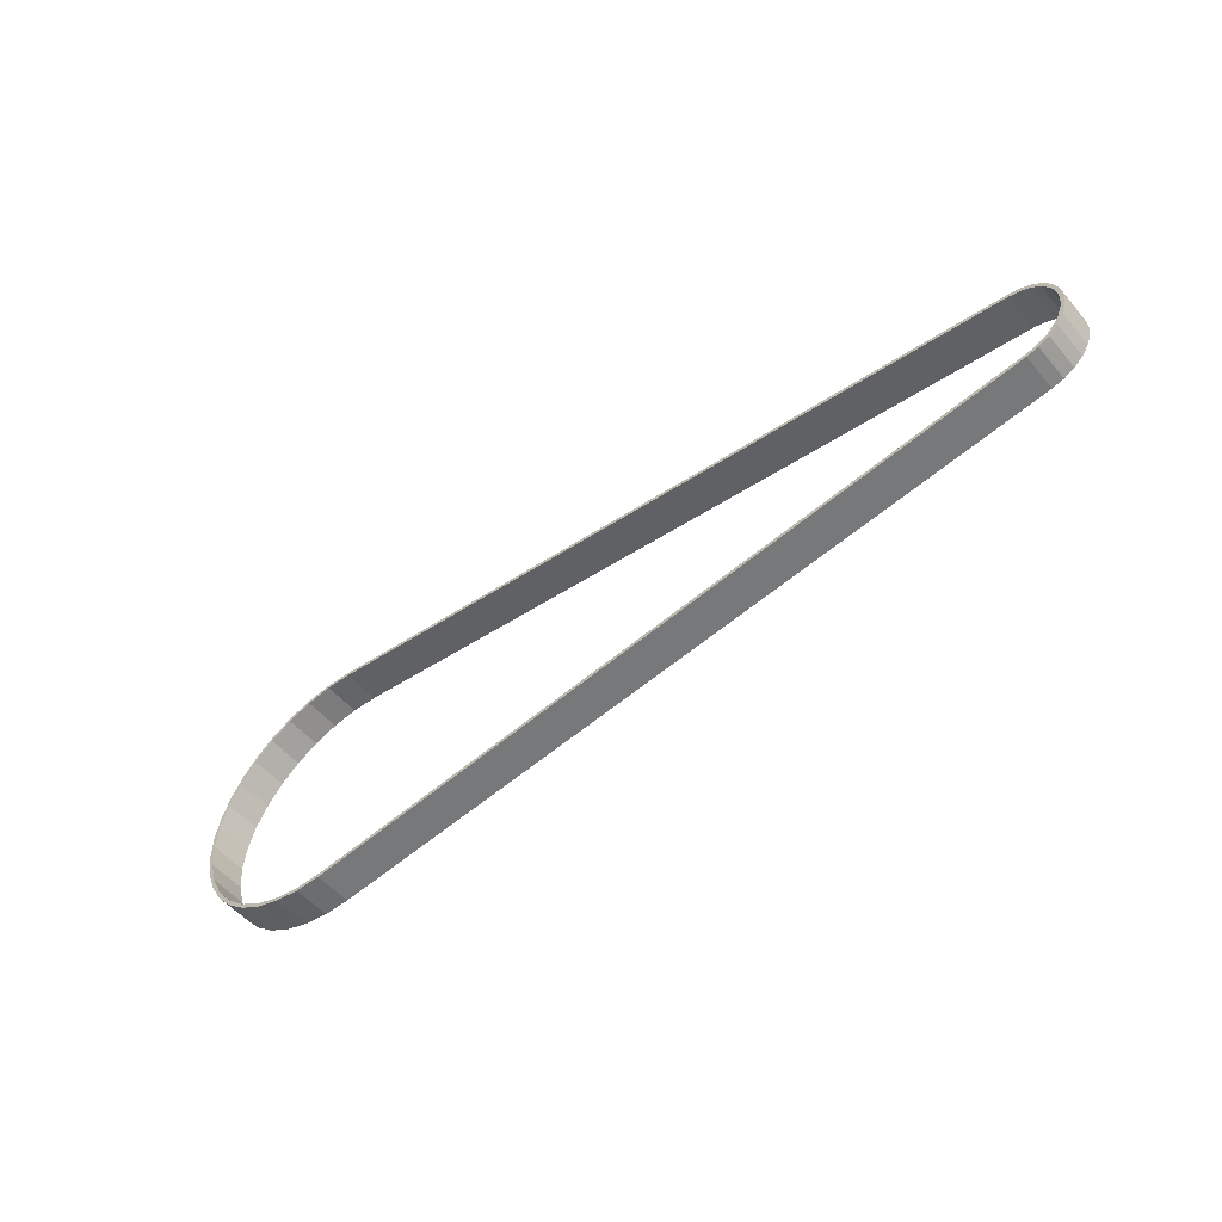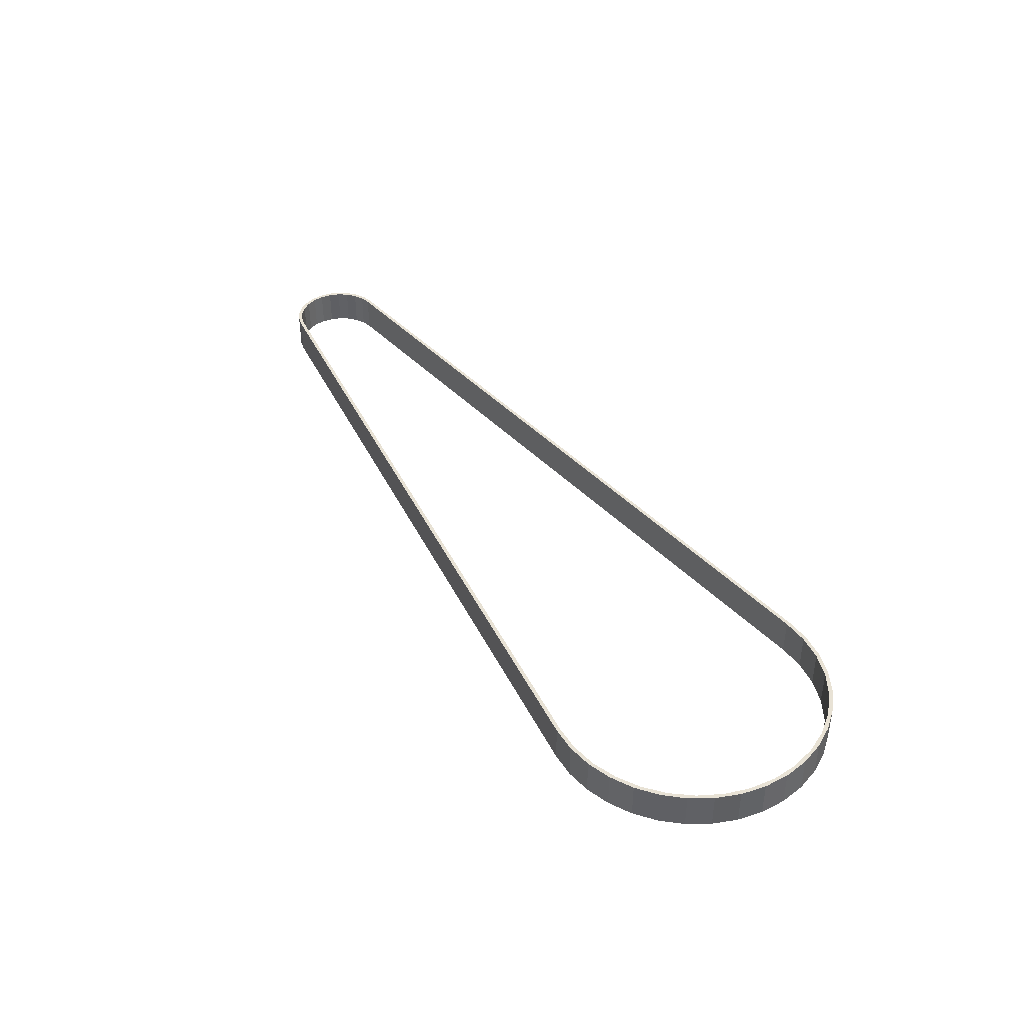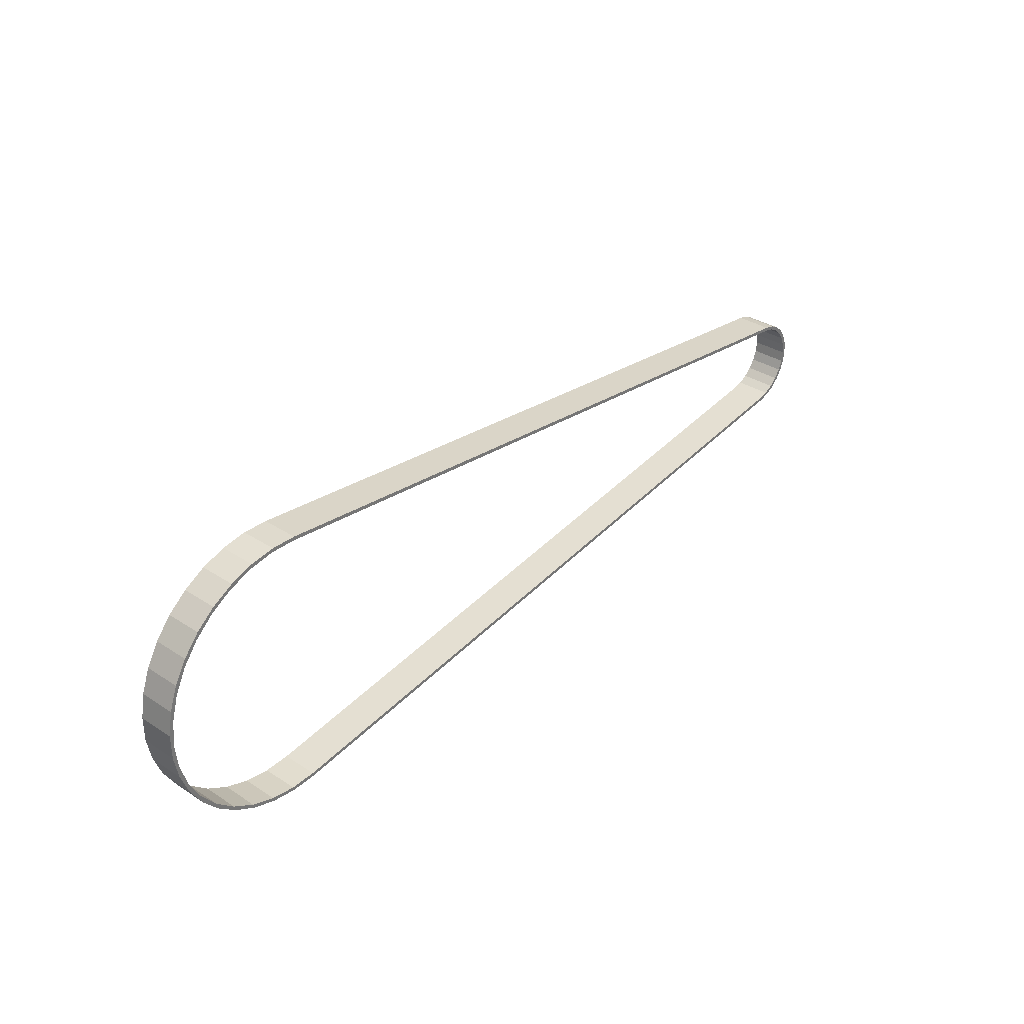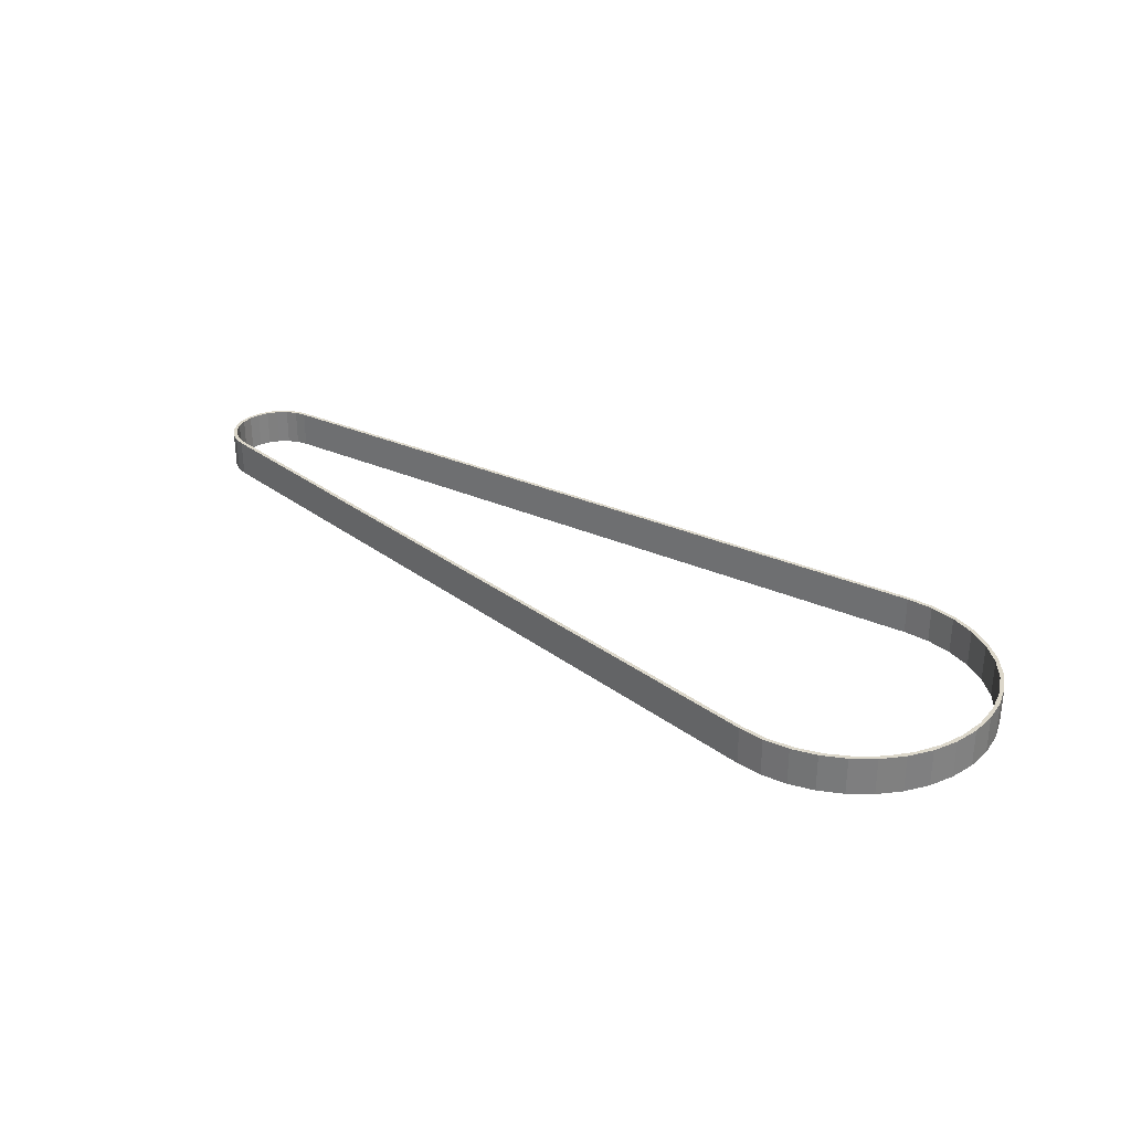
<metadata>
{"format":"obj","ext":"obj","renderer":"f3d","projection":"perspective","resolution":1024,"background":"white","views":[{"elev":-52.6,"azim":-140.9,"up":"+Y"},{"elev":40.9,"azim":58.6,"up":"+Z"},{"elev":34.0,"azim":131.2,"up":"+Y"},{"elev":30.4,"azim":39.9,"up":"+Z"}]}
</metadata>
<code>
v 0.2972 -0.02283 0.0774
v 0.2972 -0.02283 0.0714
v 0.3013 -0.02296 0.0714
v 0.3013 -0.02296 0.0774
v 0.3013 -0.02296 0.0774
v 0.3013 -0.02296 0.0714
v 0.3053 -0.02238 0.0714
v 0.3053 -0.02238 0.0774
v 0.3053 -0.02238 0.0774
v 0.3053 -0.02238 0.0714
v 0.3092 -0.02108 0.0714
v 0.3092 -0.02108 0.0774
v 0.3092 -0.02108 0.0774
v 0.3092 -0.02108 0.0714
v 0.3128 -0.01911 0.0714
v 0.3128 -0.01911 0.0774
v 0.3128 -0.01911 0.0774
v 0.3128 -0.01911 0.0714
v 0.316 -0.01654 0.0714
v 0.316 -0.01654 0.0774
v 0.316 -0.01654 0.0774
v 0.316 -0.01654 0.0714
v 0.3187 -0.01344 0.0714
v 0.3187 -0.01344 0.0774
v 0.3187 -0.01344 0.0774
v 0.3187 -0.01344 0.0774
v 0.3187 -0.01344 0.0714
v 0.3208 -0.009917 0.0714
v 0.3208 -0.009917 0.0714
v 0.3208 -0.009917 0.0774
v 0.3208 -0.009917 0.0774
v 0.3208 -0.009917 0.0714
v 0.3222 -0.006079 0.0714
v 0.3222 -0.006079 0.0774
v 0.3222 -0.006079 0.0774
v 0.3222 -0.006079 0.0714
v 0.3229 -0.002048 0.0714
v 0.3229 -0.002048 0.0774
v 0.3229 -0.002048 0.0774
v 0.3229 -0.002048 0.0714
v 0.3229 0.002048 0.0714
v 0.3229 0.002048 0.0774
v 0.3229 0.002048 0.0774
v 0.3229 0.002048 0.0714
v 0.3222 0.006079 0.0714
v 0.3222 0.006079 0.0774
v 0.3222 0.006079 0.0774
v 0.3222 0.006079 0.0714
v 0.3208 0.009917 0.0714
v 0.3208 0.009917 0.0774
v 0.3208 0.009917 0.0774
v 0.3208 0.009917 0.0774
v 0.3208 0.009917 0.0714
v 0.3187 0.01344 0.0714
v 0.3187 0.01344 0.0714
v 0.3187 0.01344 0.0774
v 0.3187 0.01344 0.0774
v 0.3187 0.01344 0.0714
v 0.316 0.01654 0.0714
v 0.316 0.01654 0.0774
v 0.316 0.01654 0.0774
v 0.316 0.01654 0.0714
v 0.3128 0.01911 0.0714
v 0.3128 0.01911 0.0774
v 0.3128 0.01911 0.0774
v 0.3128 0.01911 0.0714
v 0.3092 0.02108 0.0714
v 0.3092 0.02108 0.0774
v 0.3092 0.02108 0.0774
v 0.3092 0.02108 0.0714
v 0.3053 0.02238 0.0714
v 0.3053 0.02238 0.0774
v 0.3053 0.02238 0.0774
v 0.3053 0.02238 0.0714
v 0.3013 0.02296 0.0714
v 0.3013 0.02296 0.0774
v 0.3013 0.02296 0.0774
v 0.3013 0.02296 0.0714
v 0.2972 0.02283 0.0714
v 0.2972 0.02283 0.0774
v 0.177 0.007939 0.0774
v 0.2972 0.02283 0.0774
v 0.177 0.007939 0.0714
v 0.2972 0.02283 0.0714
v 0.177 0.007939 0.0774
v 0.177 0.007939 0.0714
v 0.1751 0.007474 0.0714
v 0.1751 0.007474 0.0774
v 0.1751 0.007474 0.0774
v 0.1751 0.007474 0.0714
v 0.1734 0.006576 0.0714
v 0.1734 0.006576 0.0774
v 0.1734 0.006576 0.0774
v 0.1734 0.006576 0.0714
v 0.172 0.005298 0.0714
v 0.172 0.005298 0.0774
v 0.172 0.005298 0.0774
v 0.172 0.005298 0.0774
v 0.172 0.005298 0.0714
v 0.1709 0.003712 0.0714
v 0.1709 0.003712 0.0714
v 0.1709 0.003712 0.0774
v 0.1709 0.003712 0.0774
v 0.1709 0.003712 0.0714
v 0.1702 0.001911 0.0714
v 0.1702 0.001911 0.0774
v 0.1702 0.001911 0.0774
v 0.1702 0.001911 0.0714
v 0.17 -0 0.0714
v 0.17 -0 0.0774
v 0.17 -0 0.0774
v 0.17 -0 0.0714
v 0.1702 -0.001911 0.0714
v 0.1702 -0.001911 0.0774
v 0.1702 -0.001911 0.0774
v 0.1702 -0.001911 0.0714
v 0.1709 -0.003712 0.0714
v 0.1709 -0.003712 0.0774
v 0.1709 -0.003712 0.0774
v 0.1709 -0.003712 0.0774
v 0.1709 -0.003712 0.0714
v 0.172 -0.005298 0.0714
v 0.172 -0.005298 0.0714
v 0.172 -0.005298 0.0774
v 0.172 -0.005298 0.0774
v 0.172 -0.005298 0.0714
v 0.1734 -0.006576 0.0714
v 0.1734 -0.006576 0.0774
v 0.1734 -0.006576 0.0774
v 0.1734 -0.006576 0.0714
v 0.1751 -0.007474 0.0714
v 0.1751 -0.007474 0.0774
v 0.1751 -0.007474 0.0774
v 0.1751 -0.007474 0.0714
v 0.177 -0.007939 0.0714
v 0.177 -0.007939 0.0774
v 0.2972 -0.02283 0.0774
v 0.177 -0.007939 0.0774
v 0.2972 -0.02283 0.0714
v 0.177 -0.007939 0.0714
v 0.316 -0.01654 0.0774
v 0.3187 -0.01344 0.0774
v 0.3189 -0.01199 0.0774
v 0.3208 -0.009917 0.0774
v 0.3208 -0.008235 0.0774
v 0.3222 -0.006079 0.0774
v 0.322 -0.004191 0.0774
v 0.3229 -0.002048 0.0774
v 0.3224 -0 0.0774
v 0.3229 0.002048 0.0774
v 0.322 0.004191 0.0774
v 0.3222 0.006079 0.0774
v 0.3208 0.008235 0.0774
v 0.3208 0.009917 0.0774
v 0.3189 0.01199 0.0774
v 0.3187 0.01344 0.0774
v 0.3163 0.01532 0.0774
v 0.316 0.01654 0.0774
v 0.3132 0.0181 0.0774
v 0.3128 0.01911 0.0774
v 0.3096 0.02025 0.0774
v 0.3092 0.02108 0.0774
v 0.3056 0.02169 0.0774
v 0.3053 0.02238 0.0774
v 0.3015 0.02235 0.0774
v 0.3013 0.02296 0.0774
v 0.2972 0.02223 0.0774
v 0.2972 0.02283 0.0774
v 0.1771 0.007344 0.0774
v 0.177 0.007939 0.0774
v 0.1754 0.006914 0.0774
v 0.1751 0.007474 0.0774
v 0.1738 0.006083 0.0774
v 0.1734 0.006576 0.0774
v 0.1725 0.0049 0.0774
v 0.172 0.005298 0.0774
v 0.1714 0.003434 0.0774
v 0.1709 0.003712 0.0774
v 0.1708 0.001768 0.0774
v 0.1702 0.001911 0.0774
v 0.1706 -0 0.0774
v 0.17 -0 0.0774
v 0.1708 -0.001768 0.0774
v 0.1702 -0.001911 0.0774
v 0.1714 -0.003434 0.0774
v 0.1709 -0.003712 0.0774
v 0.1725 -0.0049 0.0774
v 0.172 -0.005298 0.0774
v 0.1738 -0.006083 0.0774
v 0.1734 -0.006576 0.0774
v 0.1754 -0.006914 0.0774
v 0.1751 -0.007474 0.0774
v 0.1771 -0.007344 0.0774
v 0.177 -0.007939 0.0774
v 0.2972 -0.02223 0.0774
v 0.2972 -0.02283 0.0774
v 0.3015 -0.02235 0.0774
v 0.3013 -0.02296 0.0774
v 0.3056 -0.02169 0.0774
v 0.3053 -0.02238 0.0774
v 0.3096 -0.02025 0.0774
v 0.3092 -0.02108 0.0774
v 0.3132 -0.0181 0.0774
v 0.3128 -0.01911 0.0774
v 0.3163 -0.01532 0.0774
v 0.316 0.01654 0.0714
v 0.3187 0.01344 0.0714
v 0.3189 0.01199 0.0714
v 0.3208 0.009917 0.0714
v 0.3208 0.008235 0.0714
v 0.3222 0.006079 0.0714
v 0.322 0.004191 0.0714
v 0.3229 0.002048 0.0714
v 0.3224 -0 0.0714
v 0.3229 -0.002048 0.0714
v 0.322 -0.004191 0.0714
v 0.3222 -0.006079 0.0714
v 0.3208 -0.008235 0.0714
v 0.3208 -0.009917 0.0714
v 0.3189 -0.01199 0.0714
v 0.3187 -0.01344 0.0714
v 0.3163 -0.01532 0.0714
v 0.316 -0.01654 0.0714
v 0.3132 -0.0181 0.0714
v 0.3128 -0.01911 0.0714
v 0.3096 -0.02025 0.0714
v 0.3092 -0.02108 0.0714
v 0.3056 -0.02169 0.0714
v 0.3053 -0.02238 0.0714
v 0.3015 -0.02235 0.0714
v 0.3013 -0.02296 0.0714
v 0.2972 -0.02223 0.0714
v 0.2972 -0.02283 0.0714
v 0.1771 -0.007344 0.0714
v 0.177 -0.007939 0.0714
v 0.1754 -0.006914 0.0714
v 0.1751 -0.007474 0.0714
v 0.1738 -0.006083 0.0714
v 0.1734 -0.006576 0.0714
v 0.1725 -0.0049 0.0714
v 0.172 -0.005298 0.0714
v 0.1714 -0.003434 0.0714
v 0.1709 -0.003712 0.0714
v 0.1708 -0.001768 0.0714
v 0.1702 -0.001911 0.0714
v 0.1706 -0 0.0714
v 0.17 -0 0.0714
v 0.1708 0.001768 0.0714
v 0.1702 0.001911 0.0714
v 0.1714 0.003434 0.0714
v 0.1709 0.003712 0.0714
v 0.1725 0.0049 0.0714
v 0.172 0.005298 0.0714
v 0.1738 0.006083 0.0714
v 0.1734 0.006576 0.0714
v 0.1754 0.006914 0.0714
v 0.1751 0.007474 0.0714
v 0.1771 0.007344 0.0714
v 0.177 0.007939 0.0714
v 0.2972 0.02223 0.0714
v 0.2972 0.02283 0.0714
v 0.3015 0.02235 0.0714
v 0.3013 0.02296 0.0714
v 0.3056 0.02169 0.0714
v 0.3053 0.02238 0.0714
v 0.3096 0.02025 0.0714
v 0.3092 0.02108 0.0714
v 0.3132 0.0181 0.0714
v 0.3128 0.01911 0.0714
v 0.3163 0.01532 0.0714
v 0.2972 0.02223 0.0774
v 0.2972 0.02223 0.0714
v 0.3015 0.02235 0.0774
v 0.3015 0.02235 0.0714
v 0.3015 0.02235 0.0774
v 0.3015 0.02235 0.0714
v 0.3056 0.02169 0.0774
v 0.3056 0.02169 0.0714
v 0.3056 0.02169 0.0774
v 0.3056 0.02169 0.0714
v 0.3056 0.02169 0.0714
v 0.3096 0.02025 0.0774
v 0.3096 0.02025 0.0774
v 0.3096 0.02025 0.0714
v 0.3096 0.02025 0.0774
v 0.3096 0.02025 0.0714
v 0.3132 0.0181 0.0774
v 0.3132 0.0181 0.0714
v 0.3132 0.0181 0.0774
v 0.3132 0.0181 0.0714
v 0.3163 0.01532 0.0774
v 0.3163 0.01532 0.0714
v 0.3163 0.01532 0.0774
v 0.3163 0.01532 0.0714
v 0.3189 0.01199 0.0774
v 0.3189 0.01199 0.0714
v 0.3189 0.01199 0.0774
v 0.3189 0.01199 0.0714
v 0.3208 0.008235 0.0774
v 0.3208 0.008235 0.0714
v 0.3208 0.008235 0.0774
v 0.3208 0.008235 0.0714
v 0.322 0.004191 0.0774
v 0.322 0.004191 0.0714
v 0.322 0.004191 0.0774
v 0.322 0.004191 0.0714
v 0.3224 -0 0.0774
v 0.3224 -0 0.0714
v 0.3224 -0 0.0774
v 0.3224 -0 0.0714
v 0.322 -0.004191 0.0774
v 0.322 -0.004191 0.0714
v 0.322 -0.004191 0.0774
v 0.322 -0.004191 0.0714
v 0.3208 -0.008235 0.0774
v 0.3208 -0.008235 0.0714
v 0.3208 -0.008235 0.0774
v 0.3208 -0.008235 0.0714
v 0.3189 -0.01199 0.0774
v 0.3189 -0.01199 0.0714
v 0.3189 -0.01199 0.0774
v 0.3189 -0.01199 0.0714
v 0.3163 -0.01532 0.0774
v 0.3163 -0.01532 0.0714
v 0.3163 -0.01532 0.0774
v 0.3163 -0.01532 0.0714
v 0.3132 -0.0181 0.0774
v 0.3132 -0.0181 0.0714
v 0.3132 -0.0181 0.0774
v 0.3132 -0.0181 0.0714
v 0.3096 -0.02025 0.0774
v 0.3096 -0.02025 0.0714
v 0.3096 -0.02025 0.0774
v 0.3096 -0.02025 0.0714
v 0.3096 -0.02025 0.0714
v 0.3056 -0.02169 0.0774
v 0.3056 -0.02169 0.0774
v 0.3056 -0.02169 0.0714
v 0.3056 -0.02169 0.0774
v 0.3056 -0.02169 0.0714
v 0.3015 -0.02235 0.0774
v 0.3015 -0.02235 0.0714
v 0.3015 -0.02235 0.0774
v 0.3015 -0.02235 0.0714
v 0.2972 -0.02223 0.0774
v 0.2972 -0.02223 0.0714
v 0.2972 0.02223 0.0774
v 0.1771 0.007344 0.0774
v 0.2972 0.02223 0.0714
v 0.1771 0.007344 0.0714
v 0.1771 -0.007344 0.0774
v 0.1771 -0.007344 0.0714
v 0.1754 -0.006914 0.0774
v 0.1754 -0.006914 0.0714
v 0.1754 -0.006914 0.0774
v 0.1754 -0.006914 0.0714
v 0.1738 -0.006083 0.0774
v 0.1738 -0.006083 0.0714
v 0.1738 -0.006083 0.0774
v 0.1738 -0.006083 0.0714
v 0.1725 -0.0049 0.0774
v 0.1725 -0.0049 0.0714
v 0.1725 -0.0049 0.0774
v 0.1725 -0.0049 0.0714
v 0.1714 -0.003434 0.0774
v 0.1714 -0.003434 0.0714
v 0.1714 -0.003434 0.0774
v 0.1714 -0.003434 0.0714
v 0.1708 -0.001768 0.0774
v 0.1708 -0.001768 0.0714
v 0.1708 -0.001768 0.0774
v 0.1708 -0.001768 0.0714
v 0.1708 -0.001768 0.0714
v 0.1706 -0 0.0774
v 0.1706 -0 0.0774
v 0.1706 -0 0.0714
v 0.1706 -0 0.0774
v 0.1706 -0 0.0714
v 0.1706 -0 0.0714
v 0.1708 0.001768 0.0774
v 0.1708 0.001768 0.0774
v 0.1708 0.001768 0.0714
v 0.1708 0.001768 0.0774
v 0.1708 0.001768 0.0714
v 0.1714 0.003434 0.0774
v 0.1714 0.003434 0.0714
v 0.1714 0.003434 0.0774
v 0.1714 0.003434 0.0714
v 0.1725 0.0049 0.0774
v 0.1725 0.0049 0.0714
v 0.1725 0.0049 0.0774
v 0.1725 0.0049 0.0714
v 0.1738 0.006083 0.0774
v 0.1738 0.006083 0.0714
v 0.1738 0.006083 0.0774
v 0.1738 0.006083 0.0714
v 0.1754 0.006914 0.0774
v 0.1754 0.006914 0.0714
v 0.1754 0.006914 0.0774
v 0.1754 0.006914 0.0714
v 0.1771 0.007344 0.0774
v 0.1771 0.007344 0.0714
v 0.1771 -0.007344 0.0774
v 0.2972 -0.02223 0.0774
v 0.1771 -0.007344 0.0714
v 0.2972 -0.02223 0.0714
f 1 2 3
f 1 3 4
f 5 6 7
f 5 7 8
f 9 10 11
f 9 11 12
f 13 14 15
f 13 15 16
f 17 18 19
f 17 19 20
f 21 22 23
f 21 23 24
f 26 27 28
f 25 29 30
f 31 32 33
f 31 33 34
f 35 36 37
f 35 37 38
f 39 40 41
f 39 41 42
f 43 44 45
f 43 45 46
f 47 48 49
f 47 49 50
f 51 53 54
f 52 55 56
f 57 58 59
f 57 59 60
f 61 62 63
f 61 63 64
f 65 66 67
f 65 67 68
f 69 70 71
f 69 71 72
f 73 74 75
f 73 75 76
f 77 78 79
f 77 79 80
f 81 82 83
f 83 82 84
f 85 86 87
f 85 87 88
f 89 90 91
f 89 91 92
f 93 94 95
f 93 95 96
f 97 99 101
f 98 100 102
f 103 104 105
f 103 105 106
f 107 108 109
f 107 109 110
f 111 112 113
f 111 113 114
f 115 116 117
f 115 117 118
f 119 121 122
f 120 123 124
f 125 126 127
f 125 127 128
f 129 130 131
f 129 131 132
f 133 134 135
f 133 135 136
f 137 138 139
f 139 138 140
f 141 142 143
f 143 142 144
f 143 144 145
f 145 144 146
f 145 146 147
f 147 146 148
f 147 148 149
f 149 148 150
f 149 150 151
f 151 150 152
f 151 152 153
f 153 152 154
f 153 154 155
f 155 154 156
f 155 156 157
f 157 156 158
f 157 158 159
f 159 158 160
f 159 160 161
f 161 160 162
f 161 162 163
f 163 162 164
f 163 164 165
f 165 164 166
f 165 166 167
f 167 166 168
f 167 168 169
f 169 168 170
f 169 170 171
f 171 170 172
f 171 172 173
f 173 172 174
f 173 174 175
f 175 174 176
f 175 176 177
f 177 176 178
f 177 178 179
f 179 178 180
f 179 180 181
f 181 180 182
f 181 182 183
f 183 182 184
f 183 184 185
f 185 184 186
f 185 186 187
f 187 186 188
f 187 188 189
f 189 188 190
f 189 190 191
f 191 190 192
f 191 192 193
f 193 192 194
f 193 194 195
f 195 194 196
f 195 196 197
f 197 196 198
f 197 198 199
f 199 198 200
f 199 200 201
f 201 200 202
f 201 202 203
f 203 202 204
f 203 204 205
f 205 204 141
f 205 141 143
f 206 207 208
f 208 207 209
f 208 209 210
f 210 209 211
f 210 211 212
f 212 211 213
f 212 213 214
f 214 213 215
f 214 215 216
f 216 215 217
f 216 217 218
f 218 217 219
f 218 219 220
f 220 219 221
f 220 221 222
f 222 221 223
f 222 223 224
f 224 223 225
f 224 225 226
f 226 225 227
f 226 227 228
f 228 227 229
f 228 229 230
f 230 229 231
f 230 231 232
f 232 231 233
f 232 233 234
f 234 233 235
f 234 235 236
f 236 235 237
f 236 237 238
f 238 237 239
f 238 239 240
f 240 239 241
f 240 241 242
f 242 241 243
f 242 243 244
f 244 243 245
f 244 245 246
f 246 245 247
f 246 247 248
f 248 247 249
f 248 249 250
f 250 249 251
f 250 251 252
f 252 251 253
f 252 253 254
f 254 253 255
f 254 255 256
f 256 255 257
f 256 257 258
f 258 257 259
f 258 259 260
f 260 259 261
f 260 261 262
f 262 261 263
f 262 263 264
f 264 263 265
f 264 265 266
f 266 265 267
f 266 267 268
f 268 267 269
f 268 269 270
f 270 269 206
f 270 206 208
f 271 272 273
f 273 272 274
f 275 276 277
f 277 276 278
f 279 280 282
f 283 281 284
f 285 286 287
f 287 286 288
f 289 290 291
f 291 290 292
f 293 294 295
f 295 294 296
f 297 298 299
f 299 298 300
f 301 302 303
f 303 302 304
f 305 306 307
f 307 306 308
f 309 310 311
f 311 310 312
f 313 314 315
f 315 314 316
f 317 318 319
f 319 318 320
f 321 322 323
f 323 322 324
f 325 326 327
f 327 326 328
f 329 330 331
f 331 330 332
f 333 334 336
f 337 335 338
f 339 340 341
f 341 340 342
f 343 344 345
f 345 344 346
f 347 348 349
f 349 348 350
f 351 352 353
f 353 352 354
f 355 356 357
f 357 356 358
f 359 360 361
f 361 360 362
f 363 364 365
f 365 364 366
f 367 368 369
f 369 368 370
f 371 372 374
f 375 373 376
f 377 378 381
f 380 379 382
f 383 384 385
f 385 384 386
f 387 388 389
f 389 388 390
f 391 392 393
f 393 392 394
f 395 396 397
f 397 396 398
f 399 400 401
f 401 400 402
f 403 404 405
f 405 404 406

</code>
